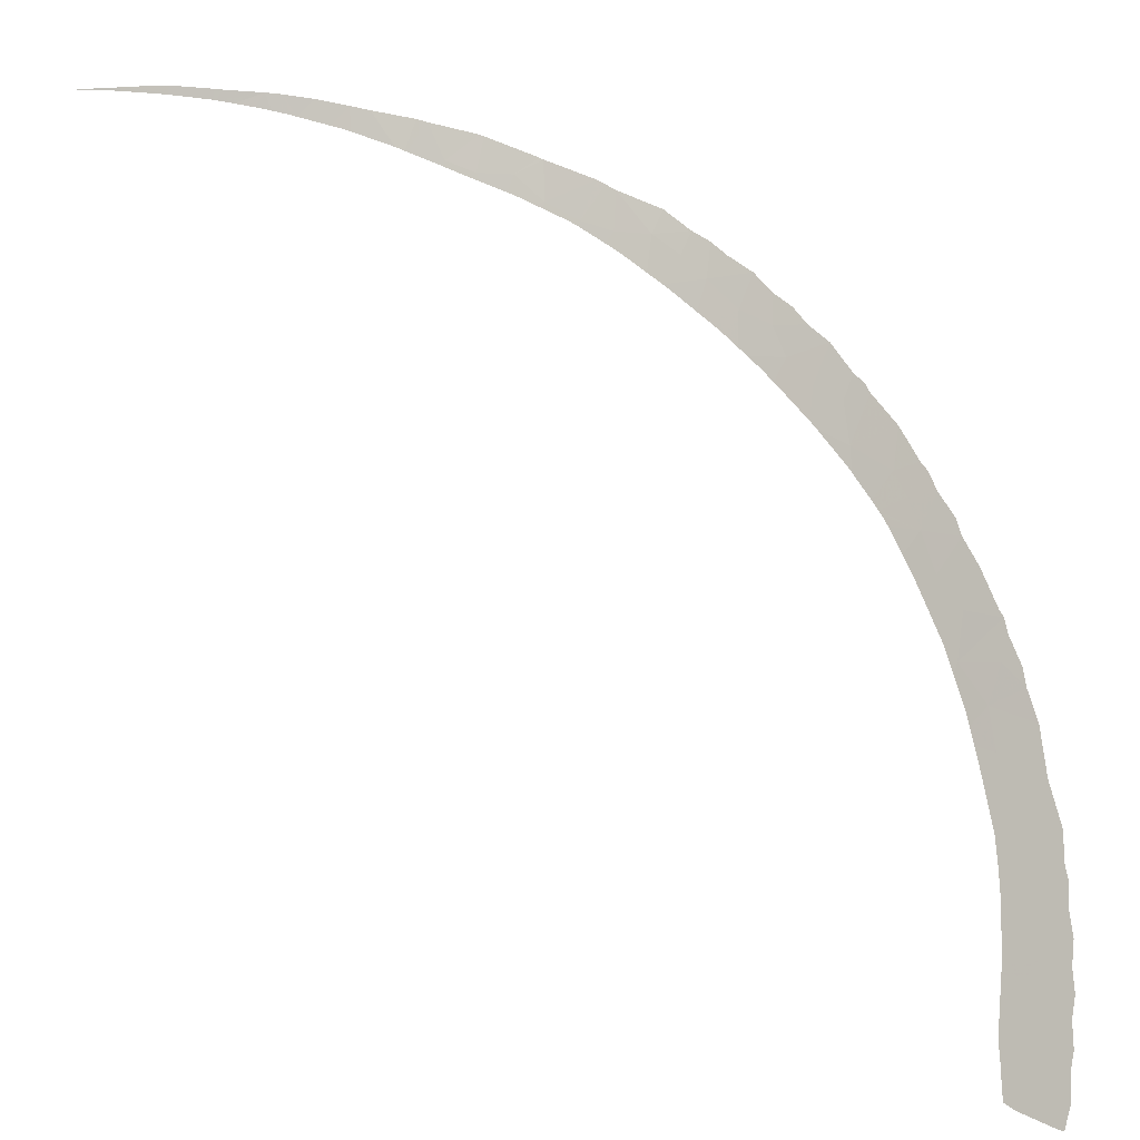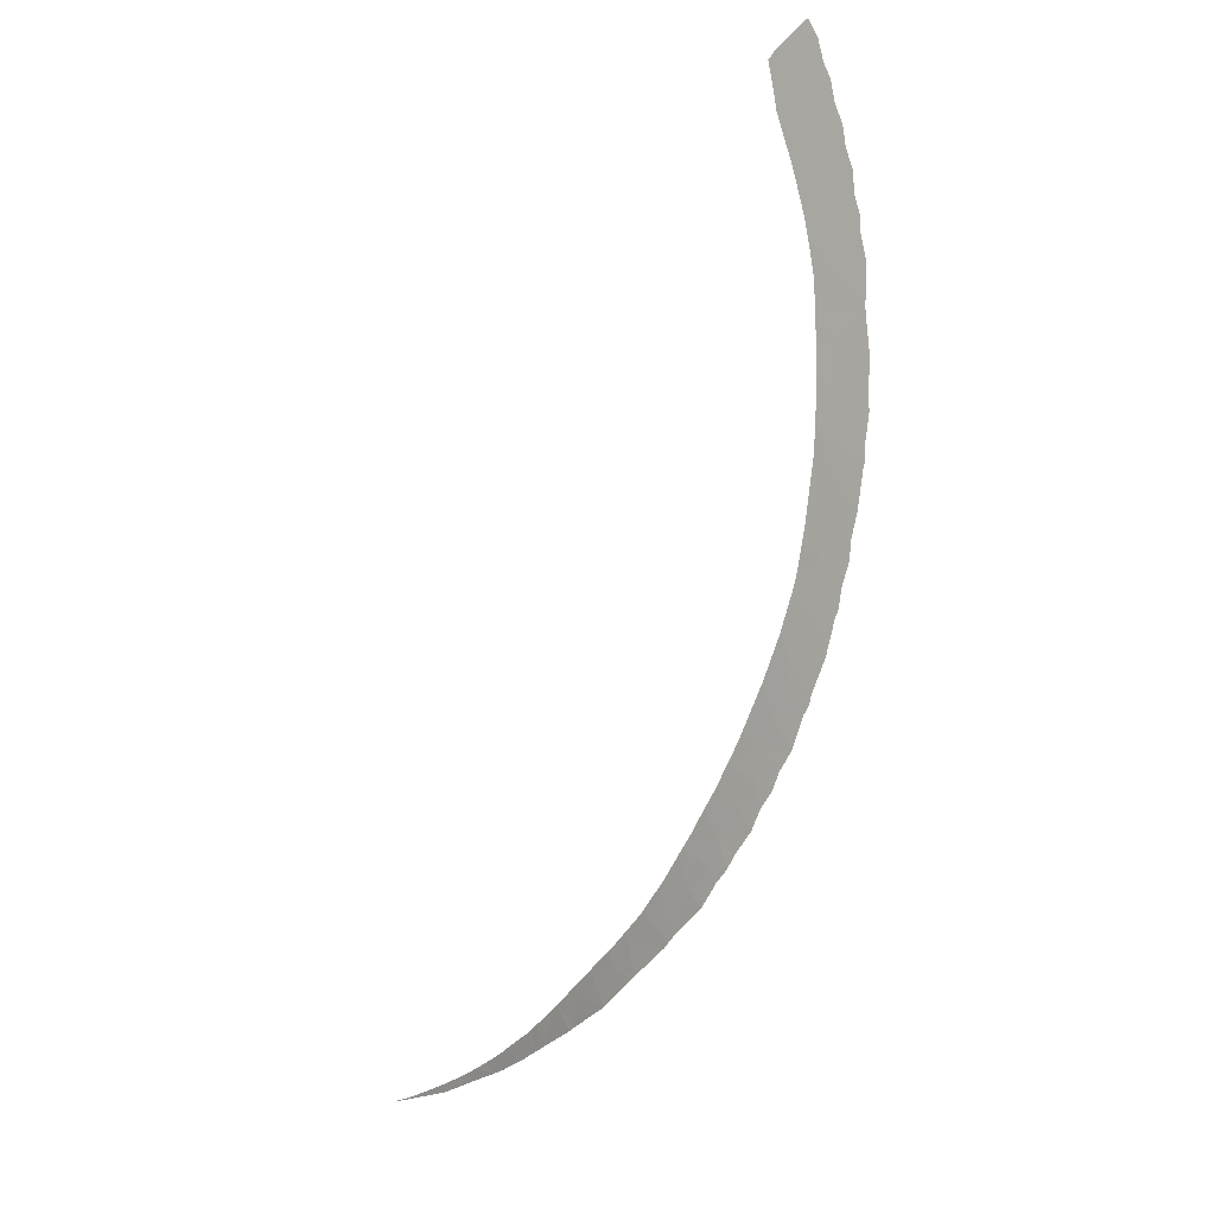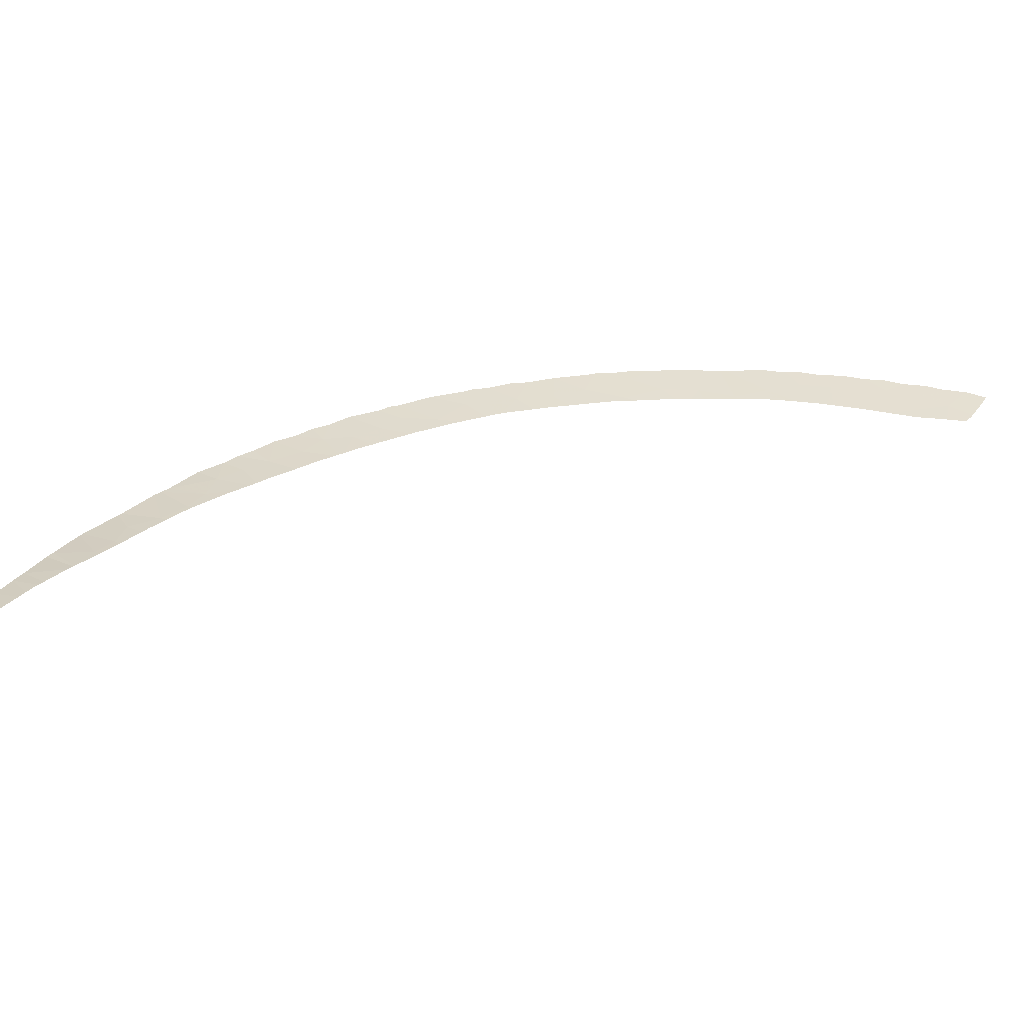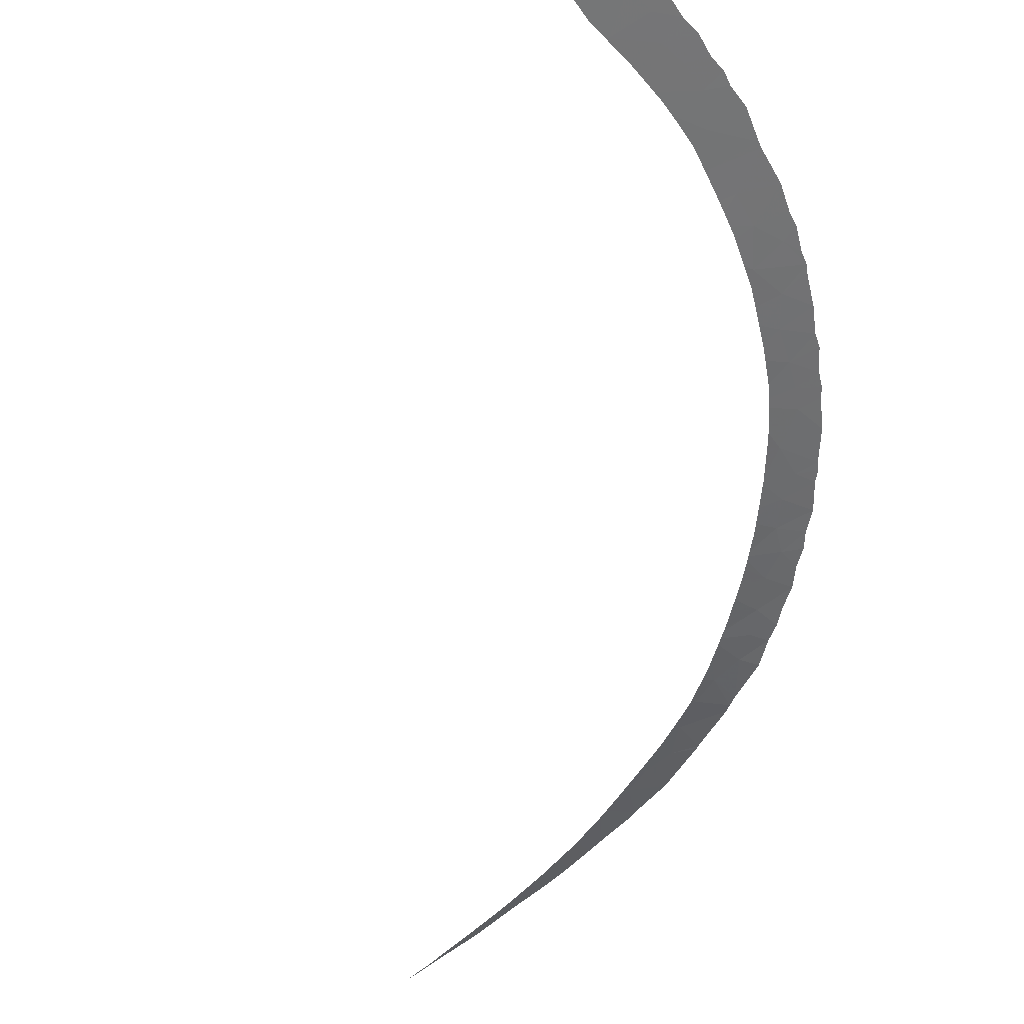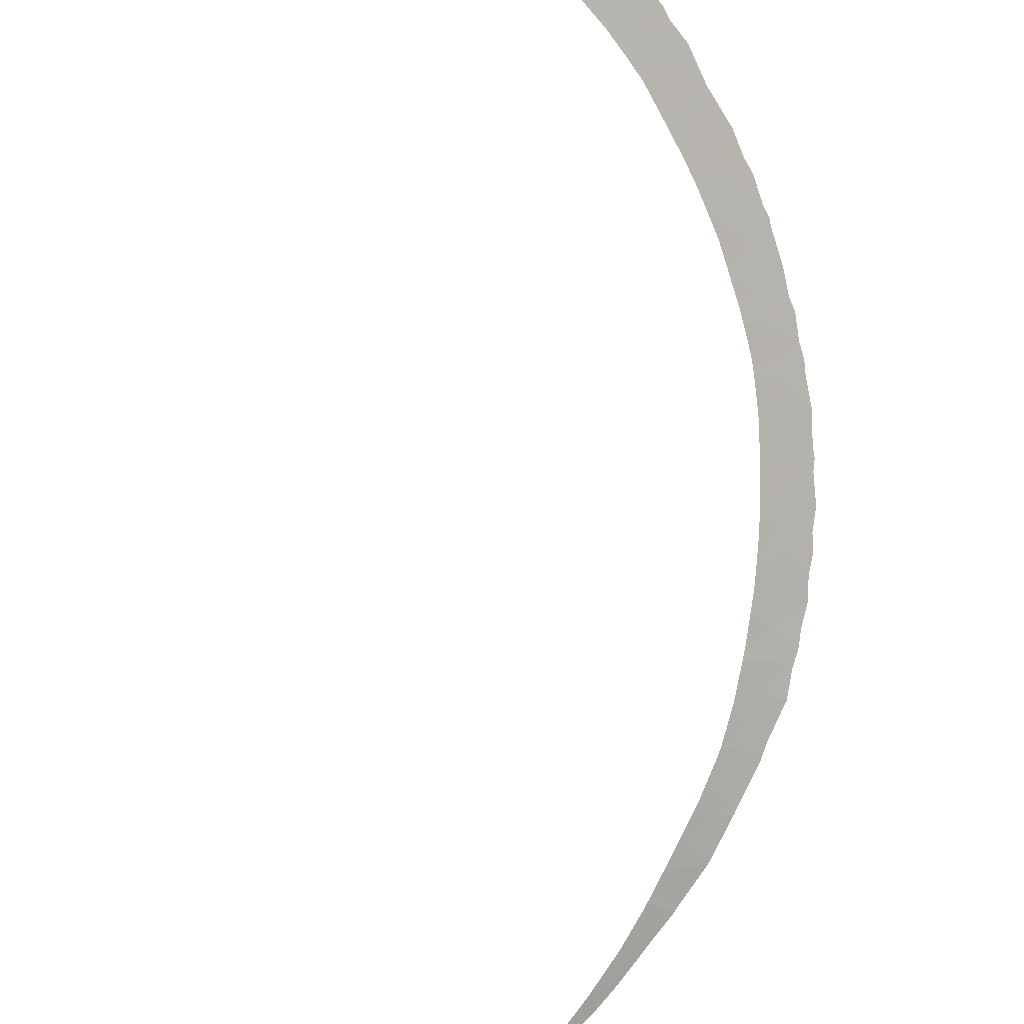
<metadata>
{"format":"obj","ext":"obj","renderer":"f3d","projection":"perspective","resolution":1024,"background":"white","views":[{"elev":77.3,"azim":-12.3,"up":"+Y"},{"elev":-1.6,"azim":56.5,"up":"+Z"},{"elev":15.0,"azim":-96.6,"up":"+Y"},{"elev":-47.8,"azim":22.2,"up":"+Y"},{"elev":-73.6,"azim":27.4,"up":"+Y"}]}
</metadata>
<code>
v 15.56 43.17 38.71
v 15.79 43.27 38.07
v 15.2 43.03 38.02
v 15.21 43.02 40.02
v 14.94 42.92 39.03
v 14.28 42.65 39.98
v 15.43 43.11 39.46
v 13.95 42.53 37.98
v 15.26 43.35 23.2
v 14.93 43.26 22.07
v 14.52 43.09 23.23
v 4.191 41.2 9.873
v 4.435 41.12 11.09
v 5.555 41.34 10.61
v 16.32 43.51 35.22
v 16.33 43.52 34.7
v 15.62 43.23 35.01
v 16.16 43.44 35.84
v 15.44 43.15 36.09
v 16.09 43.4 36.66
v 15.44 43.24 30.13
v 14.95 43.08 28.78
v 14.77 43 29.08
v 16.02 43.49 29.1
v 15.13 43.01 37.01
v 15.32 43.13 33.81
v 14.7 42.87 34.71
v 15.88 43.31 37.38
v 16.49 43.65 29.94
v 13.58 42.79 22.22
v 14.96 43.01 32.62
v 16.45 43.59 32.59
v 16.5 43.6 33.82
v 16.52 43.68 29.37
v 16.37 43.64 28.45
v 12.53 42.61 17.42
v 11.52 42.31 17.61
v 12.31 42.52 18.31
v 12.15 42.53 16.7
v 16.29 43.62 27.69
v 16.09 43.57 26.47
v 15.41 43.29 27.46
v 14.96 43.15 26.33
v 15.83 43.5 25.51
v 16.36 43.64 27.95
v 16.57 43.67 30.95
v 15.35 43.18 31.41
v 16.45 43.6 32.36
v 14.45 42.76 35.77
v 15.03 42.94 40.8
v 14.6 42.77 41.38
v 5.244 41.2 11.68
v 5.678 41.35 10.7
v -4.365 40.09 6.456
v -4.353 40.07 6.574
v -4.063 40.15 6.524
v 6.279 41.37 12.02
v 5.309 41.19 11.97
v 3.888 41.05 10.9
v 3.417 41 10.54
v -0.22 40.74 7.793
v -1.404 40.58 7.38
v -1.661 40.49 7.624
v 6.945 41.43 13.03
v 7.187 41.55 11.83
v 7.082 41.53 11.74
v 10.87 42.18 16.5
v 11.56 42.38 16.01
v 14.11 43.03 20.28
v 13.7 42.93 19.25
v 13 42.67 20.29
v 13.68 42.87 20.96
v 14.34 43.1 20.64
v 14.83 43.15 25.03
v 15.79 43.5 24.98
v 15.5 43.41 24.12
v 14.7 43.13 24.04
v 15.4 43.39 23.54
v 14.42 43.12 20.95
v 12.48 42.54 19.31
v 11.36 42.22 18.79
v 13.24 42.8 18.59
v 11.21 42.3 15.49
v 9.672 41.94 14.8
v 10.15 42.06 14.2
v 8.983 41.85 13.28
v 12.73 42.55 21.31
v 13.9 42.84 24.19
v 12.96 42.73 17.98
v 10.76 42.19 15.03
v 10.32 42.06 15.62
v 8.664 41.72 14.42
v 8.731 41.8 13.03
v 7.812 41.56 13.85
v 8.529 41.78 12.83
v 10.4 42.01 17.34
v 8.933 41.73 15.37
v 9.303 41.79 15.84
v 9.468 41.82 16.05
v 8.681 41.69 15.05
v 4.288 41.08 11.2
v 3.372 41 10.51
v 3.897 41.16 9.697
v 2.654 41.04 9.102
v 3.131 40.98 10.33
v 10.11 41.96 16.92
v 10.67 42.07 17.72
v 10.87 42.12 18
v 11.99 42.37 19.89
v 12.11 42.4 20.11
v 12.27 42.43 20.42
v 12.69 42.54 21.23
v 12.77 42.56 21.39
v 8.134 41.6 14.44
v 7.785 41.54 14.06
v 7.656 41.52 13.92
v 13.78 42.81 23.86
v 13.85 42.82 24.03
v 13.96 42.85 24.36
v -2.917 40.35 6.817
v -3.011 40.3 7.069
v -1.754 40.48 7.581
v -1.639 40.55 7.288
v -1.559 40.56 7.317
v -2.514 40.37 7.271
v 14.37 42.72 36.12
v 14.19 42.64 36.9
v 14.62 42.84 34.92
v 14.54 42.8 35.37
v 14.41 42.74 35.96
v -5.511 39.85 6.167
v -5.51 39.85 6.201
v -5.101 39.93 6.31
v -4.676 40.01 6.456
v -5.55 39.84 6.19
v -5.857 39.77 6.107
v -3.72 40.18 6.805
v -3.266 40.25 6.971
v -3.72 40.18 6.805
v -4.456 40.05 6.536
v -4.083 40.12 6.673
v -3.91 40.15 6.736
v 4.378 41.09 11.27
v 4.68 41.12 11.5
v 5.077 41.16 11.79
v 5.579 41.23 12.17
v 1.1 40.79 9.041
v 1.165 40.89 8.364
v 0.5356 40.73 8.717
v 1.333 40.81 9.174
v 2.103 40.99 8.822
v 0.2843 40.8 7.984
v 0.1261 40.7 8.495
v 0.358 40.72 8.616
v 1.427 40.82 9.227
v 1.686 40.85 9.37
v -1.17 40.54 7.853
v -0.8933 40.58 7.983
v -0.1408 40.67 8.355
v -0.6152 40.62 8.12
v -0.2073 40.66 8.32
v 1.974 40.88 9.553
v 2.208 40.89 9.71
v 1.879 40.87 9.49
v 14.65 42.86 34.68
v 14.76 42.91 33.92
v 14.7 42.88 34.39
v 11.76 42.31 19.45
v 9.805 41.9 16.49
v 9.656 41.87 16.3
v 9.725 41.88 16.39
v 5.977 41.28 12.48
v 6.064 41.29 12.54
v 6.226 41.31 12.67
v 8.355 41.63 14.69
v 6.872 41.4 13.23
v 7.389 41.48 13.67
v 11.1 42.16 18.37
v 14.85 43 30.22
v 14.85 43 30.12
v 14.04 42.88 24.68
v 12.81 42.57 21.49
v 12.86 42.58 21.6
v 13.18 42.66 22.31
v 13.39 42.71 22.77
v 13.46 42.73 22.98
v 14.76 43 28.84
v 14.73 43 28.54
v 14.71 43 28.26
v 14.84 43 30.05
v 14.24 42.91 25.55
v 14.36 42.94 26.12
v 14.72 42.81 41.43
v 14.48 42.96 26.84
v 14.59 42.98 27.5
v 14.7 43 28.13
v 14.83 42.96 32.78
v 14.81 42.94 33.52
v 14.83 42.96 32.61
v 14.71 43 28.21
v 14.84 42.97 32.45
v 14.86 42.99 31.51
v 14.86 42.98 31.56
v 14.85 43 30.54
v 14.86 42.99 31.07
v 13.85 42.49 38.12
v 13.89 42.51 37.97
v 13.7 42.43 38.63
v 13.9 42.51 37.92
v 14 42.56 37.57
v 14.16 42.63 37
v 13.51 42.34 39.74
v 13.4 42.29 40.37
v 13.64 42.38 40.63
v 13.61 42.38 39.18
v 13.67 42.41 38.73
v 13.74 42.42 40.71
v 6.666 41.37 13.05
v 11.27 42.2 18.64
v 11.46 42.25 18.96
f 3 2 1
f 6 5 4
f 5 7 4
f 5 8 3
f 11 10 9
f 5 3 1
f 1 7 5
f 14 13 12
f 17 16 15
f 19 17 18
f 18 20 19
f 23 22 21
f 22 24 21
f 19 20 25
f 17 27 26
f 25 20 28
f 2 3 28
f 21 24 29
f 11 30 10
f 17 15 18
f 32 26 31
f 33 26 32
f 35 34 24
f 38 37 36
f 37 39 36
f 42 41 40
f 41 42 43
f 43 44 41
f 22 42 45
f 42 40 45
f 24 34 29
f 47 21 46
f 21 29 46
f 22 45 24
f 45 35 24
f 16 17 33
f 17 26 33
f 47 46 48
f 19 49 17
f 47 48 31
f 48 32 31
f 3 8 25
f 25 28 3
f 8 5 6
f 6 4 50
f 51 6 50
f 13 14 52
f 14 53 52
f 56 55 54
f 58 52 57
f 60 12 59
f 63 62 61
f 65 64 57
f 57 66 65
f 53 66 57
f 53 57 52
f 37 67 39
f 67 68 39
f 71 70 69
f 69 72 71
f 69 73 72
f 76 75 74
f 78 77 11
f 11 9 78
f 72 73 79
f 81 38 80
f 71 80 70
f 80 82 70
f 75 44 74
f 44 43 74
f 68 67 83
f 86 85 84
f 80 38 82
f 76 74 77
f 77 78 76
f 72 79 30
f 79 10 30
f 87 72 30
f 88 77 74
f 82 38 89
f 89 38 36
f 85 90 84
f 90 91 84
f 94 93 92
f 91 90 83
f 67 91 83
f 64 65 95
f 94 64 95
f 95 93 94
f 96 67 37
f 98 97 92
f 93 86 92
f 86 84 92
f 92 84 98
f 98 84 91
f 91 99 98
f 100 92 97
f 12 13 59
f 59 13 101
f 104 103 102
f 103 12 60
f 60 102 103
f 105 104 102
f 106 67 96
f 96 37 107
f 107 37 108
f 110 109 80
f 110 80 71
f 71 111 110
f 111 71 112
f 71 72 87
f 87 112 71
f 87 30 113
f 94 92 114
f 114 115 94
f 116 94 115
f 118 117 11
f 118 11 77
f 77 88 118
f 88 74 119
f 121 56 120
f 120 123 122
f 122 123 124
f 121 120 125
f 125 120 122
f 19 25 126
f 25 8 127
f 127 126 25
f 129 128 27
f 27 17 49
f 49 129 27
f 49 19 130
f 130 19 126
f 133 132 131
f 133 131 54
f 54 134 133
f 136 131 135
f 135 131 132
f 139 138 137
f 138 56 121
f 134 54 140
f 140 54 55
f 55 56 141
f 141 56 142
f 139 56 138
f 142 56 139
f 139 137 142
f 144 143 13
f 144 13 52
f 52 145 144
f 145 52 58
f 58 57 146
f 149 148 147
f 148 151 150
f 150 147 148
f 154 153 152
f 152 148 149
f 149 154 152
f 150 151 155
f 155 151 156
f 124 62 63
f 63 122 124
f 63 61 157
f 157 61 158
f 159 61 152
f 152 153 159
f 161 160 61
f 161 61 159
f 158 61 160
f 162 151 104
f 104 163 162
f 163 104 105
f 164 156 151
f 164 151 162
f 26 27 165
f 165 27 128
f 167 166 26
f 167 26 165
f 168 80 109
f 169 67 106
f 171 170 67
f 171 67 169
f 173 172 57
f 57 64 174
f 174 173 57
f 114 92 175
f 175 92 100
f 177 176 64
f 177 64 94
f 94 116 177
f 101 13 143
f 91 67 170
f 170 99 91
f 108 37 178
f 180 21 179
f 119 74 181
f 113 30 182
f 182 30 183
f 183 30 184
f 184 30 185
f 185 30 186
f 186 30 11
f 11 117 186
f 188 22 187
f 187 22 23
f 189 42 22
f 22 188 189
f 23 21 190
f 190 21 180
f 181 74 191
f 191 74 43
f 43 192 191
f 51 50 193
f 192 43 194
f 194 43 42
f 42 195 194
f 195 42 196
f 198 197 31
f 198 31 26
f 26 166 198
f 197 199 31
f 200 196 42
f 200 42 189
f 47 31 201
f 201 31 199
f 203 202 47
f 203 47 201
f 179 21 204
f 204 21 47
f 47 205 204
f 205 47 202
f 207 8 206
f 8 6 208
f 208 206 8
f 210 8 209
f 209 8 207
f 211 8 210
f 213 212 6
f 6 214 213
f 215 208 6
f 215 6 212
f 216 208 215
f 211 127 8
f 214 6 217
f 217 6 51
f 174 64 218
f 218 64 176
f 178 37 219
f 219 37 38
f 38 81 219
f 81 80 220
f 220 80 168
f 146 57 172

</code>
